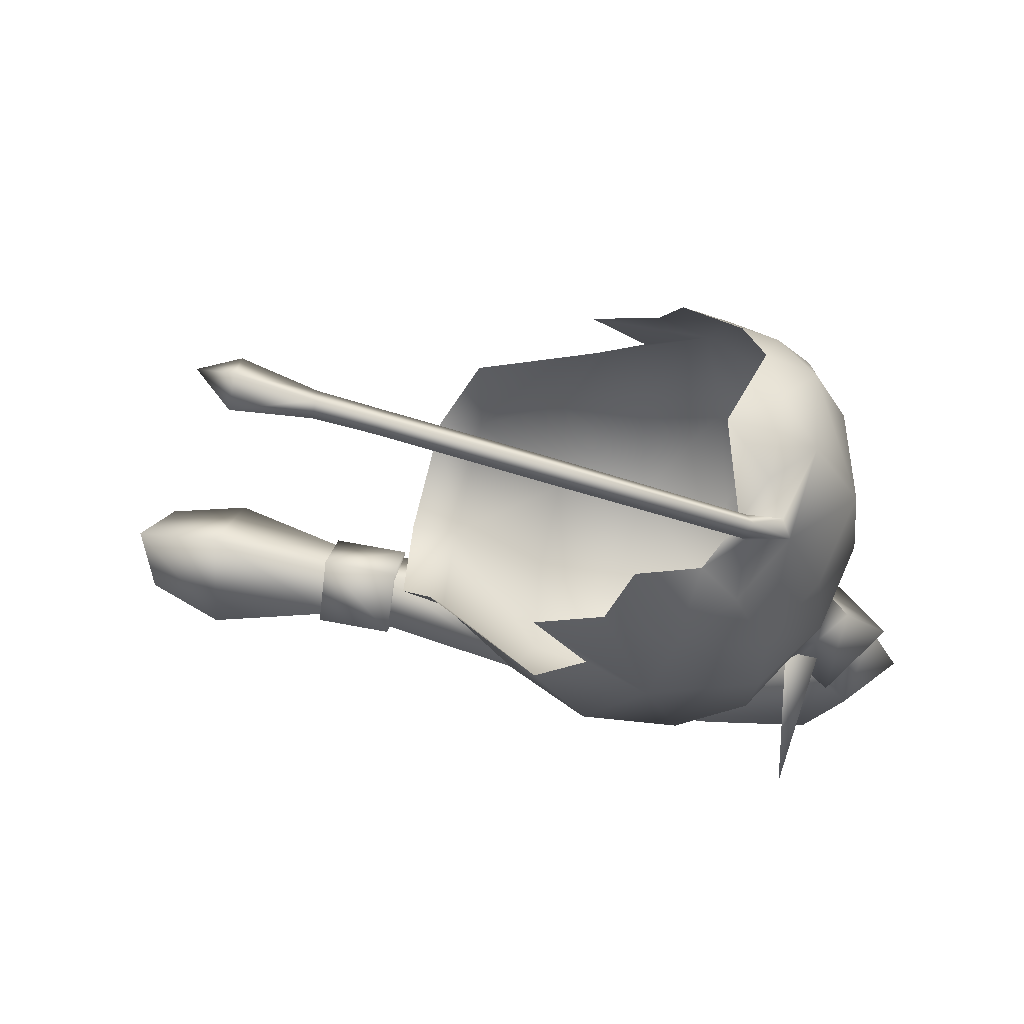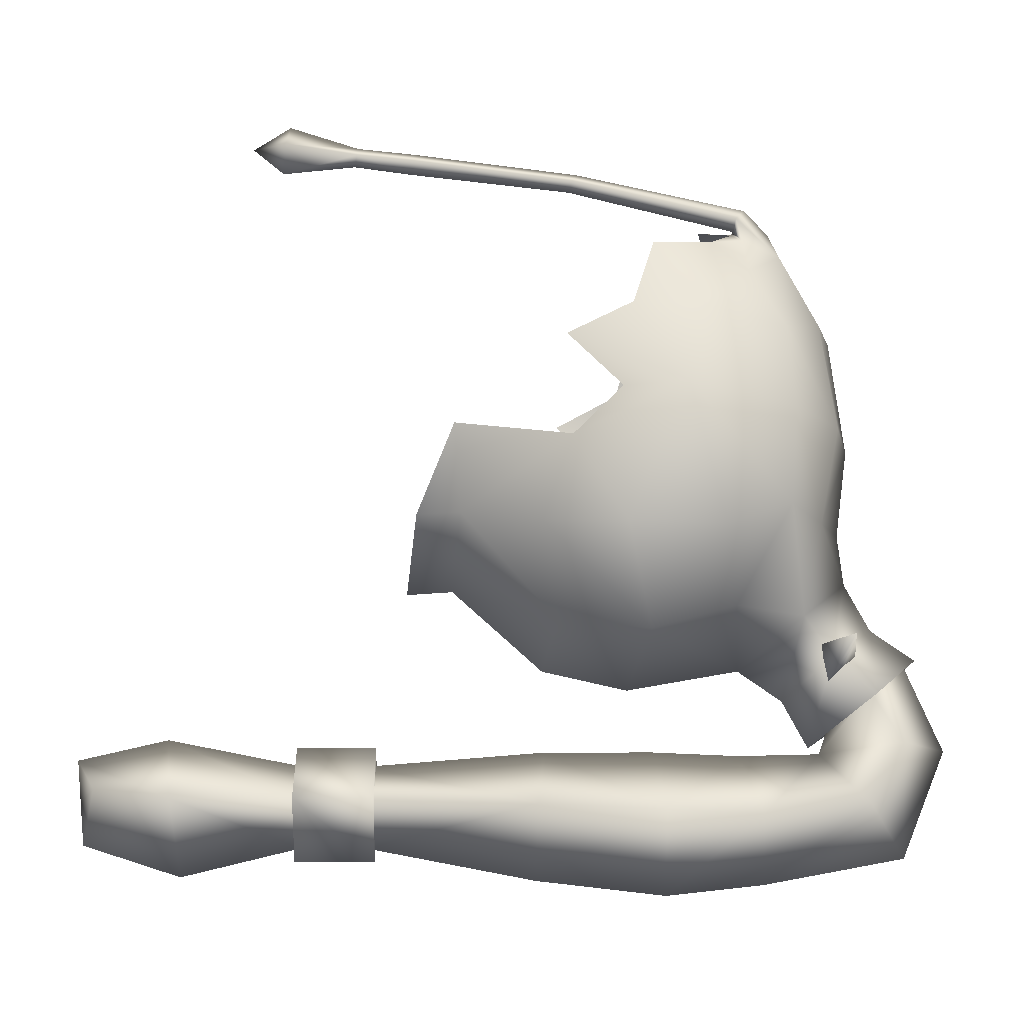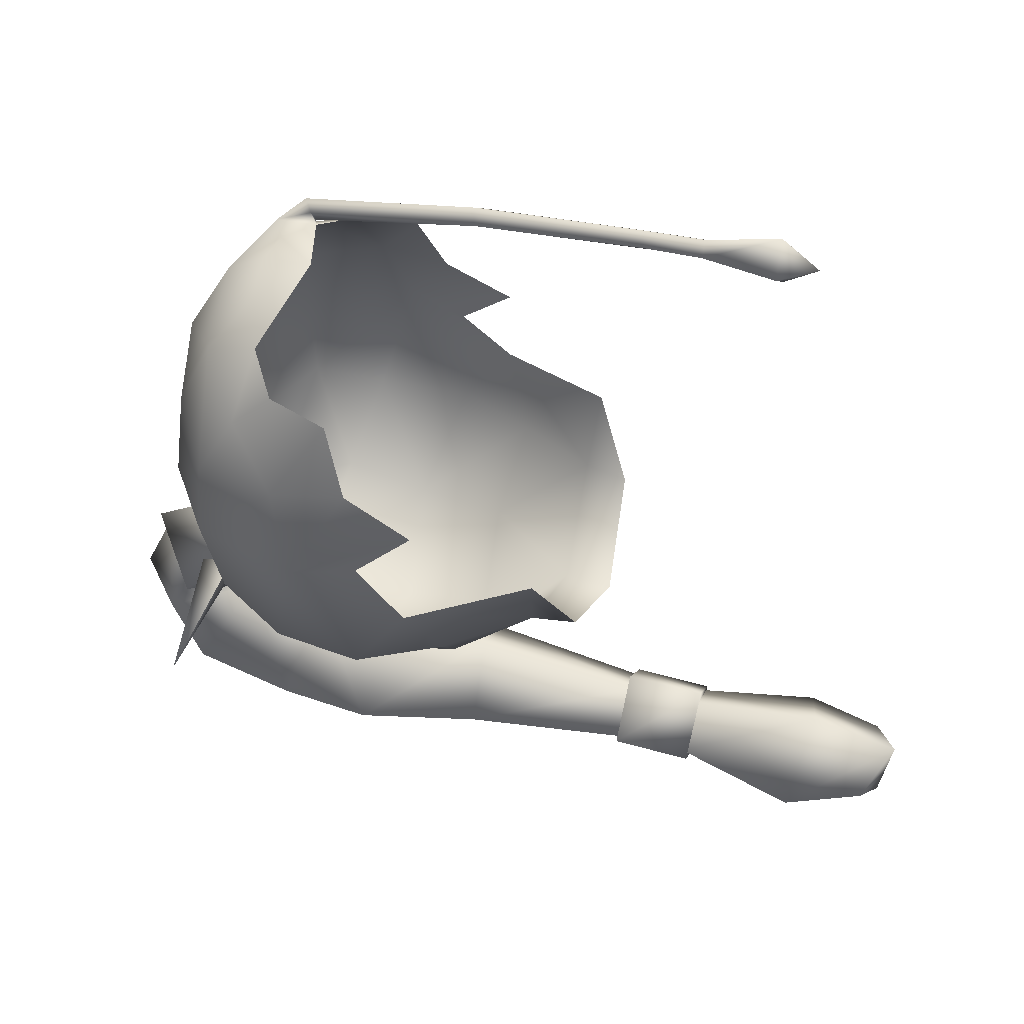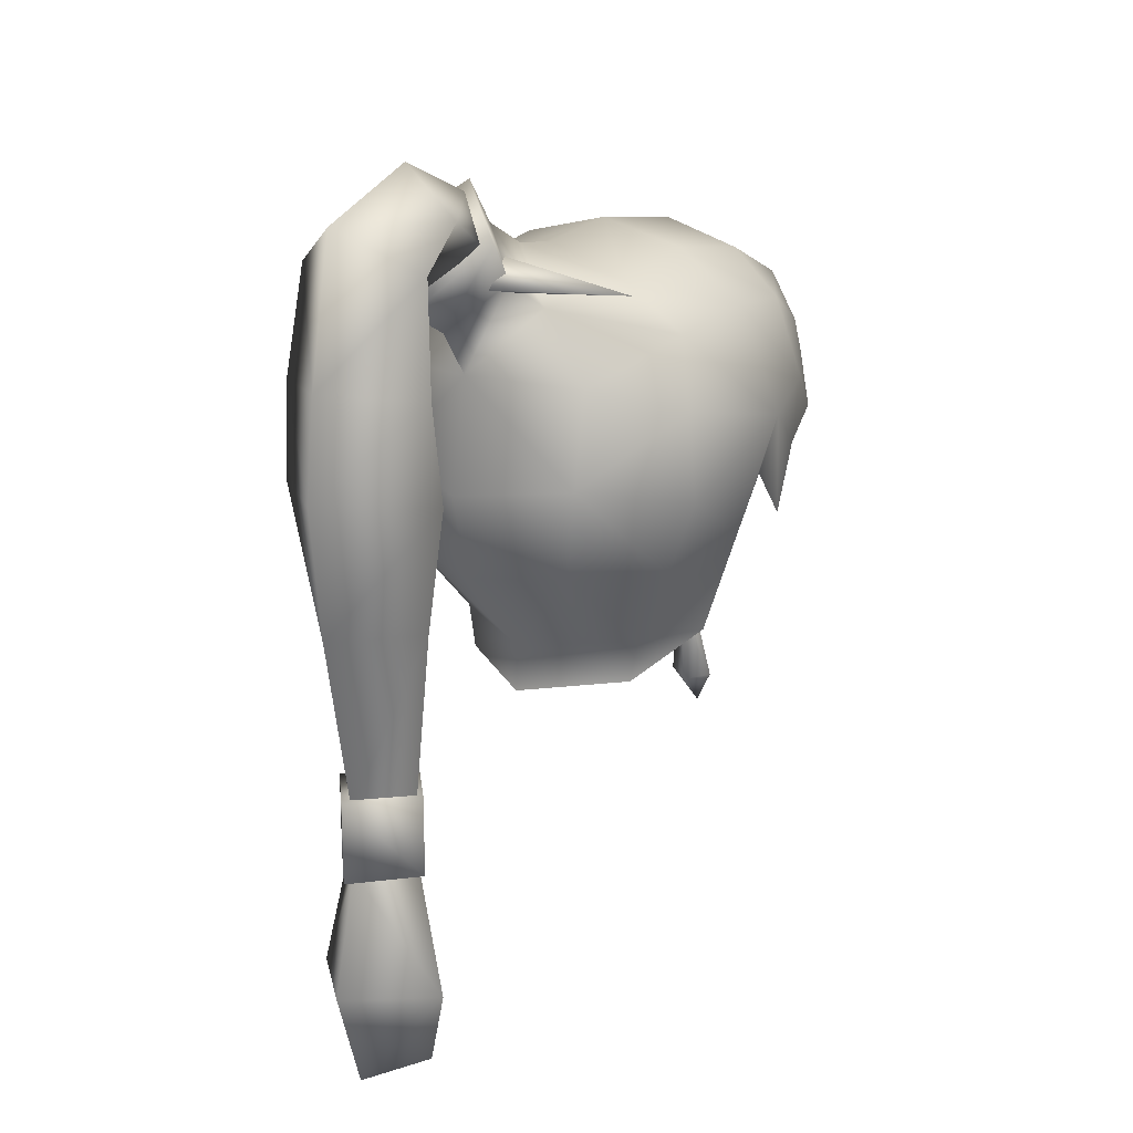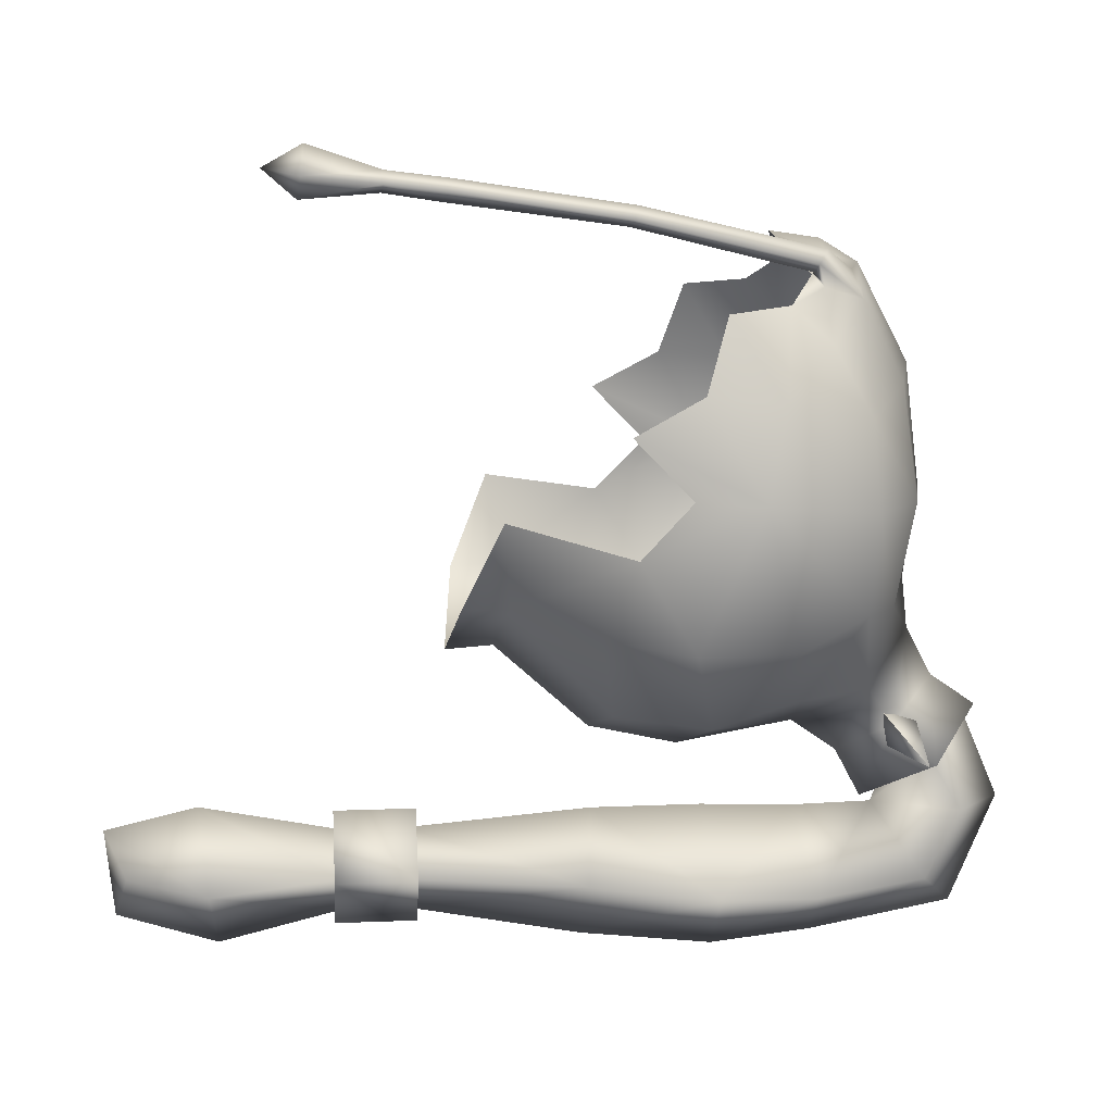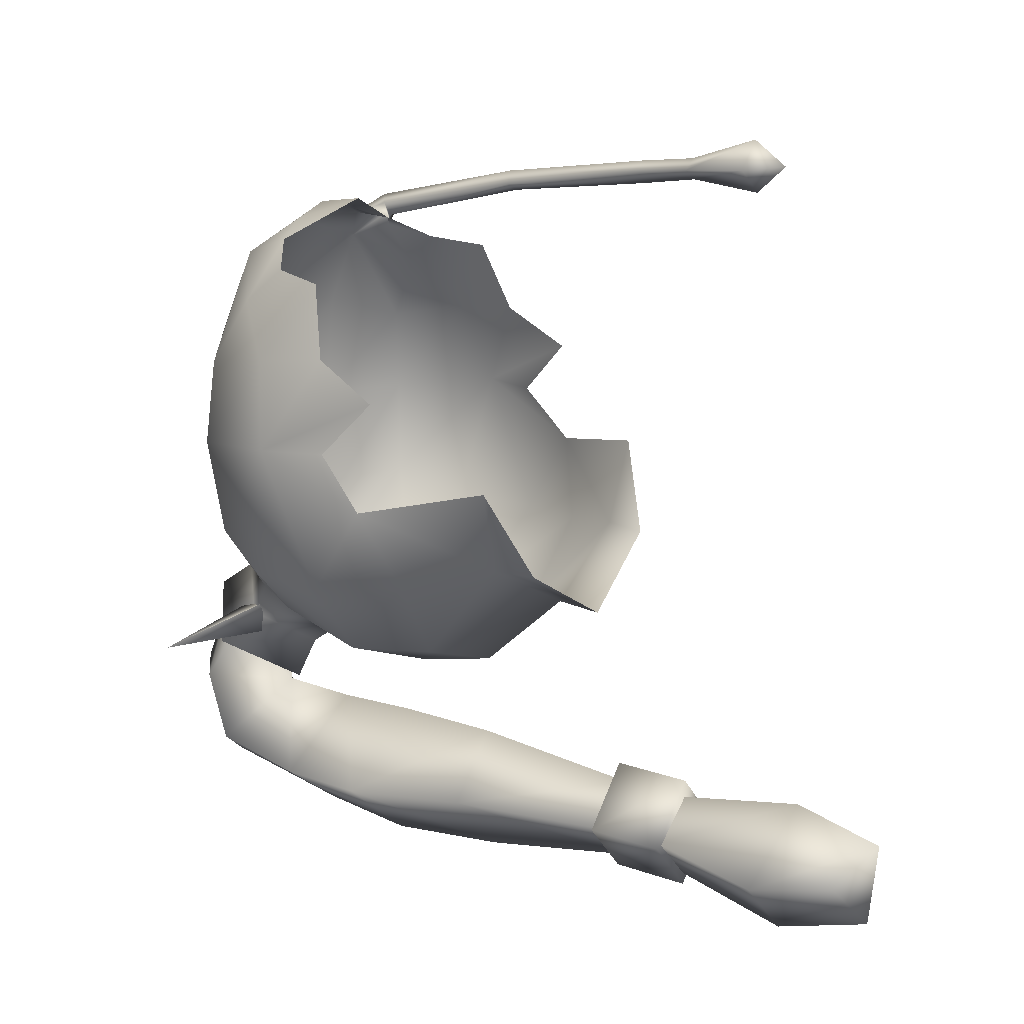
<metadata>
{"format":"obj","ext":"obj","renderer":"f3d","projection":"perspective","resolution":1024,"background":"white","views":[{"elev":67.5,"azim":100.7,"up":"+Z"},{"elev":-14.4,"azim":89.2,"up":"+Z"},{"elev":52.1,"azim":-73.2,"up":"+Z"},{"elev":17.1,"azim":-145.2,"up":"+Y"},{"elev":11.9,"azim":84.5,"up":"+Z"},{"elev":16.5,"azim":-54.1,"up":"+Z"}]}
</metadata>
<code>
g mesh00
v -3.046 37.37 -18.85
v -1.964 29.37 -18.55
v 0 29.35 -16.76
v 0 46.89 -16.22
v 0 42.83 -16.05
v 4.25 43.17 -19.25
v 0 51.17 -14.83
v -2.023 52.94 -13.47
v 0 50.71 -16.12
v -2.575 54.31 -15.92
v 3.198 31.36 12.19
v 3.545 38.97 10.96
v 3.719 31.12 11.65
v 4.084 38.86 10.6
v 4.329 31.29 12.13
v 4.726 39.02 10.94
v 3.764 31.38 12.67
v 4.099 39.25 11.51
v -4.25 43.17 -19.25
v -3.863 47.62 -19.43
v 0 43.35 -22.77
v 0 47.93 -22.27
v 3.863 47.62 -19.43
v 3.298 52.58 -18.83
v 0 50.71 -16.12
v -3.863 47.62 -19.43
v -3.298 52.58 -18.83
v 0 47.93 -22.27
v 0 54.54 -21.04
v 3.298 52.58 -18.83
v 2.575 54.31 -15.92
v 0 50.71 -16.12
v 2.023 52.94 -13.47
v 0 51.17 -14.83
v 4.054 46.81 8.618
v 3.811 46.94 9.262
v 4.288 47.32 9.617
v 4.799 46.87 9.03
v 4.054 46.81 8.618
v 0 50.71 -16.12
v 0 46.89 -16.22
v 3.863 47.62 -19.43
v 0 43.35 -22.77
v 0 37.3 -22.09
v -4.25 43.17 -19.25
v -3.046 37.37 -18.85
v 0 37.71 -16.07
v 0 29.35 -16.76
v 3.046 37.37 -18.85
v 1.964 29.37 -18.55
v 0 29.37 -20.59
v -1.964 29.37 -18.55
v -3.046 37.37 -18.85
v 0 29.37 -20.59
v 0 37.3 -22.09
v 3.046 37.37 -18.85
v 4.25 43.17 -19.25
v 0 37.71 -16.07
v 0 42.83 -16.05
v -4.25 43.17 -19.25
v 0 46.89 -16.22
v -3.863 47.62 -19.43
v -3.298 52.58 -18.83
v -2.575 54.31 -15.92
v 0 54.54 -21.04
v 0 56.62 -15.99
v 2.575 54.31 -15.92
f 1 2 3
f 4 5 6
f 7 8 9
f 9 8 10
f 11 12 13
f 13 12 14
f 13 14 15
f 15 14 16
f 15 16 17
f 17 16 18
f 17 18 11
f 11 18 12
f 19 20 21
f 21 20 22
f 21 22 23
f 23 22 24
f 23 24 25
f 26 27 28
f 28 27 29
f 28 29 30
f 30 29 31
f 30 31 32
f 32 31 33
f 32 33 34
f 35 12 36
f 36 12 18
f 36 18 37
f 37 18 16
f 37 16 38
f 38 16 14
f 38 14 39
f 39 14 12
f 40 41 42
f 42 41 6
f 42 6 43
f 43 6 44
f 43 44 45
f 45 44 46
f 45 46 47
f 47 46 48
f 47 48 49
f 49 48 50
f 49 50 51
f 52 53 54
f 54 53 55
f 54 55 56
f 56 55 57
f 56 57 58
f 58 57 59
f 58 59 60
f 60 59 61
f 60 61 62
f 62 61 25
f 62 25 63
f 63 25 64
f 63 64 65
f 65 64 66
f 65 66 67
v 3.362 20.51 -18.69
v 2.194 16.88 -18.12
v 0 16.17 -20.48
v 3.362 20.51 -18.69
v 0 26.33 -20.59
v 1.964 26.33 -18.46
v 0 20.76 -21.95
v -3.362 20.51 -18.69
v 0 19.97 -15.52
v 0 26.31 -16.76
v -1.964 26.33 -18.46
v 2.194 16.88 -18.12
v 3.362 20.51 -18.69
v 0 15.75 -16.5
v 0 19.97 -15.52
v -3.362 20.51 -18.69
v -1.964 26.33 -18.46
v 0 26.33 -20.59
v -2.194 16.88 -18.12
v 0 15.75 -16.5
f 68 69 70
f 71 72 73
f 72 74 75
f 71 73 76
f 76 73 77
f 76 77 78
f 79 80 81
f 81 80 82
f 81 82 83
f 83 82 84
f 83 84 85
f 72 71 74
f 74 71 70
f 74 70 75
f 75 70 86
f 75 86 87
v -2.194 16.88 -18.12
v 0 16.17 -20.48
v 0 15.75 -16.5
v 2.194 16.88 -18.12
f 88 89 90
f 90 89 91
v -6.365 47.24 5.811
v -5.814 45.53 7.417
v -4.145 46.73 8.527
v -8.496 38.85 -2.833
v -9.168 44.12 -0.5087
v -8.744 41.3 -6.934
v -3.999 49.08 7.659
v -1.999 47.66 9.16
v 0 49.52 8.686
v 0 47.79 9.754
v 5.814 45.53 7.417
v 6.51 42.76 7.147
v 8.048 45.04 3.523
v 0 54.89 -11.92
v 2.023 52.94 -13.47
v 2.575 54.31 -15.92
v 0 56.62 -15.99
v -2.575 54.31 -15.92
v -2.023 52.94 -13.47
v 0 31.14 -8.474
v 0 33.31 -8.322
v 4.523 31.68 -5.621
v 4.881 33.73 -5.599
v 6.024 33.44 -1.603
v 8.496 38.85 -2.833
v 3.471 48.53 8.69
v 1.971 47.7 9.224
v 3.825 46.73 8.527
v 0 45.5 10.1
v -8.048 45.04 3.523
v 7.473 41.72 3.858
v 7.72 38.62 2.211
v 9.168 44.12 -0.5087
v 8.202 41.17 -0.4496
v 5.107 42.52 -11.09
v 8.365 45.74 -6.962
v 8.744 41.3 -6.934
v -4.249 51.5 -1.317
v 0 52.51 -1.318
v -4.378 50.56 -5.967
v 0 51.93 -5.527
v -8.202 41.17 -0.4496
v -7.08 37.5 -6.528
v -4.881 33.73 -5.599
v -6.024 33.44 -1.603
v -4.523 31.68 -5.621
v 0 41.64 -13.1
v 0 46.94 -12.16
v 4.877 46.46 -9.96
v 3.791 49.03 7.419
v 4.12 50.78 3.829
v 0 51.83 4.268
v -4.12 50.78 3.829
v 0 37.61 -12.19
v 4.442 38.24 -10.59
v 7.08 37.5 -6.528
v 3.471 48.53 8.69
v 4.288 47.32 9.617
v 3.791 49.03 7.419
v 4.799 46.87 9.03
v 4.449 47.19 8.019
v 4.054 46.81 8.618
v 3.825 46.73 8.527
v 3.811 46.94 9.262
v -7.72 38.62 2.211
v -7.511 41.72 3.858
v -6.51 42.76 7.147
v 4.378 50.56 -5.967
v 4.249 51.5 -1.317
v 7.486 49.14 -1.206
v 7.052 48.89 2.755
v 6.365 47.24 5.811
v 7.165 48.86 -5.697
v 2.81 49.85 -10.01
v 0 52.19 -7.936
v -8.365 45.36 -6.962
v -5.107 42.14 -11.09
v -4.442 37.86 -10.59
v -2.81 49.85 -10.01
v 4.449 47.19 8.019
v -7.052 48.89 2.755
v -7.486 49.14 -1.206
v -7.165 48.47 -5.697
v -4.877 46.46 -9.96
f 92 93 94
f 95 96 97
f 98 99 100
f 100 99 101
f 102 103 104
f 105 106 107
f 107 108 105
f 105 108 109
f 105 109 110
f 111 112 113
f 113 112 114
f 113 114 115
f 115 114 116
f 117 118 119
f 119 118 120
f 93 92 121
f 122 123 124
f 124 123 125
f 124 125 116
f 126 127 128
f 129 130 131
f 131 130 132
f 96 95 133
f 97 134 95
f 95 134 135
f 95 135 136
f 136 135 137
f 138 139 126
f 126 139 140
f 126 140 127
f 141 142 143
f 143 142 130
f 143 130 144
f 144 130 129
f 145 138 146
f 146 138 126
f 146 126 147
f 147 126 128
f 148 149 150
f 150 149 151
f 150 151 152
f 152 151 153
f 152 153 154
f 154 153 155
f 154 155 148
f 148 155 149
f 133 156 96
f 96 156 157
f 96 157 121
f 121 157 158
f 121 158 93
f 159 160 161
f 161 160 162
f 161 162 104
f 104 162 163
f 104 163 102
f 103 122 104
f 104 122 124
f 104 124 161
f 161 124 164
f 161 164 159
f 159 164 165
f 159 165 166
f 96 167 97
f 97 167 168
f 97 168 134
f 134 168 169
f 134 169 135
f 135 169 112
f 135 112 137
f 137 112 111
f 170 131 166
f 166 131 132
f 166 132 159
f 159 132 130
f 159 130 160
f 160 130 142
f 160 142 162
f 162 142 141
f 162 141 163
f 163 141 171
f 163 171 102
f 102 171 119
f 117 100 118
f 118 100 101
f 118 101 120
f 120 101 99
f 120 99 94
f 94 99 98
f 94 98 92
f 92 98 172
f 92 172 121
f 121 172 173
f 121 173 96
f 96 173 174
f 96 174 167
f 167 174 175
f 167 175 168
f 139 165 140
f 140 165 164
f 140 164 127
f 127 164 124
f 127 124 128
f 128 124 116
f 128 116 147
f 147 116 114
f 147 114 146
f 146 114 112
f 146 112 145
f 145 112 169
f 145 169 138
f 138 169 168
f 138 168 139
f 139 168 175
f 139 175 170
f 170 175 174
f 170 174 131
f 131 174 173
f 131 173 129
f 129 173 172
f 129 172 144
f 144 172 98
f 144 98 143
f 143 98 100
f 143 100 141
f 141 100 117
v 4.236 28.59 12.44
v 3.385 25.01 11.77
v 3.629 28.49 12.05
v 2.289 25.2 12.88
v 3.016 28.56 12.54
v 3.211 23.51 13.08
v 4.666 25.19 12.82
v 3.585 25.31 14.11
v 3.657 28.63 13.01
v 4.329 31.29 12.13
v 4.236 28.59 12.44
v 3.719 31.12 11.65
v 3.198 31.36 12.19
v 3.764 31.38 12.67
v 4.329 31.29 12.13
v 3.657 28.63 13.01
f 176 177 178
f 178 177 179
f 178 179 180
f 181 182 183
f 183 182 184
f 185 186 187
f 187 186 178
f 187 178 188
f 188 178 180
f 188 180 189
f 190 184 176
f 176 184 182
f 176 182 177
f 177 182 181
f 177 181 179
f 179 181 183
f 179 183 180
f 180 183 191
f 180 191 189
f 189 191 190
v 8.629 51.31 -12
v 1.968 52.29 -11.8
v 2.114 50.65 -11.25
v 2.114 50.65 -11.25
v 1.968 50.99 -12.95
v -1.968 52.29 -11.8
v -1.968 50.99 -12.95
v -8.629 51.31 -12
v -2.114 50.65 -11.25
v -1.968 52.29 -11.8
v -1.968 50.99 -12.95
v -2.114 50.65 -11.25
v 1.968 50.99 -12.95
v 1.968 52.29 -11.8
v 2.81 53.1 -13.69
v 0 50.2 -15.84
v 0 55.45 -11.62
v -2.81 53.1 -13.69
v -2.276 51.21 -11.85
v -2.81 49.85 -10.01
v 0 53.37 -10.17
v 0 52.19 -7.936
v 2.276 51.21 -11.85
v 2.81 49.85 -10.01
v 0 49.01 -13.6
v 0 46.94 -12.16
v -2.81 53.1 -13.69
v 0 50.2 -15.84
v 2.81 53.1 -13.69
v 0 55.45 -11.62
f 192 193 194
f 192 195 196
f 197 198 199
f 200 201 199
f 202 203 199
f 192 204 205
f 206 207 208
f 208 207 209
f 210 211 212
f 212 211 213
f 212 213 214
f 214 213 215
f 214 215 216
f 216 215 217
f 216 217 210
f 210 217 211
f 210 218 216
f 216 218 219
f 216 219 214
f 214 219 220
f 214 220 212
f 212 220 221
f 212 221 210
f 210 221 218
v -2.356 29.77 -18.55
v 0 26.04 -15.87
v 0 29.77 -15.87
v 0 29.77 -21.23
v 2.356 29.77 -18.55
v 0 26.04 -15.87
v -2.356 26.04 -18.55
v 0 26.04 -21.23
v 2.356 29.77 -18.55
v 2.356 26.04 -18.55
v -2.356 26.04 -18.55
f 222 223 224
f 222 224 225
f 225 224 226
f 227 228 229
f 225 230 231
f 223 222 232
f 232 222 225
f 232 225 229
f 229 225 231
f 229 231 227
f 227 231 230
f 227 230 224

</code>
